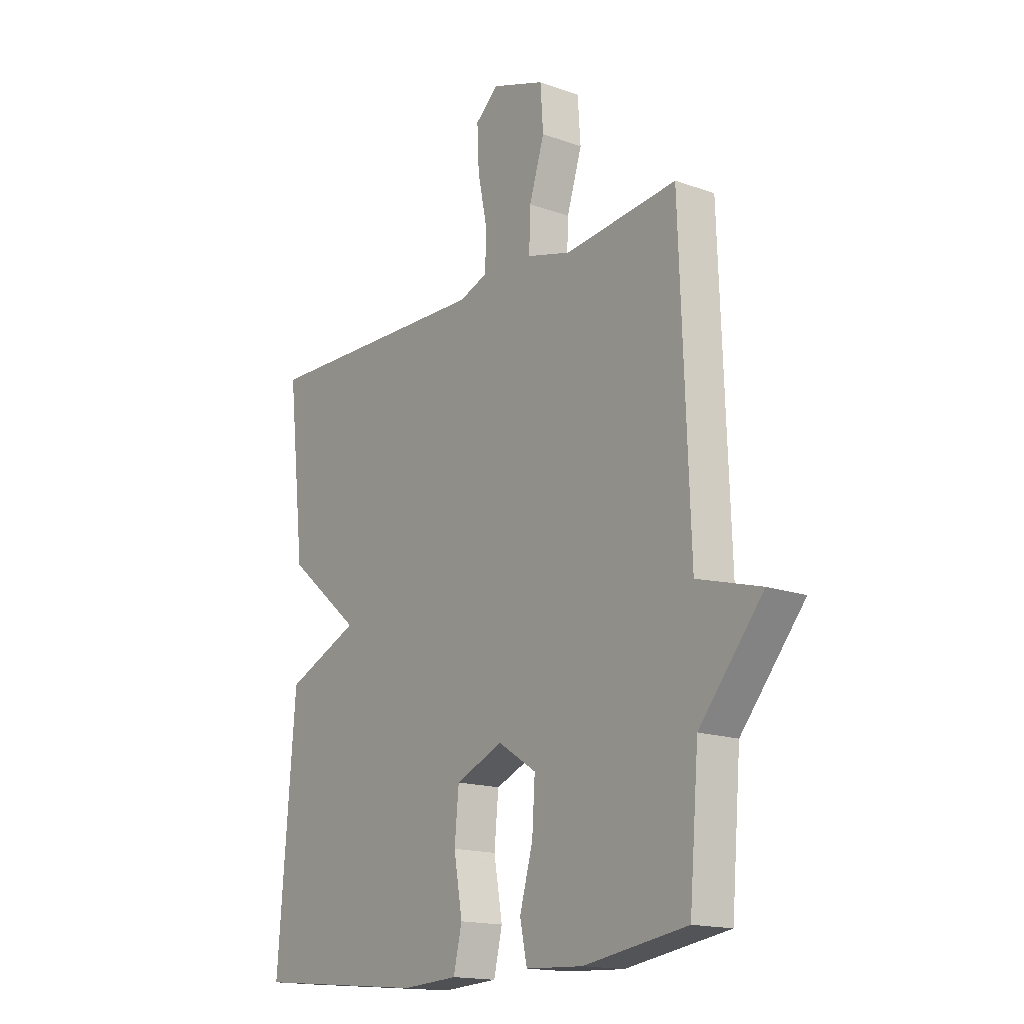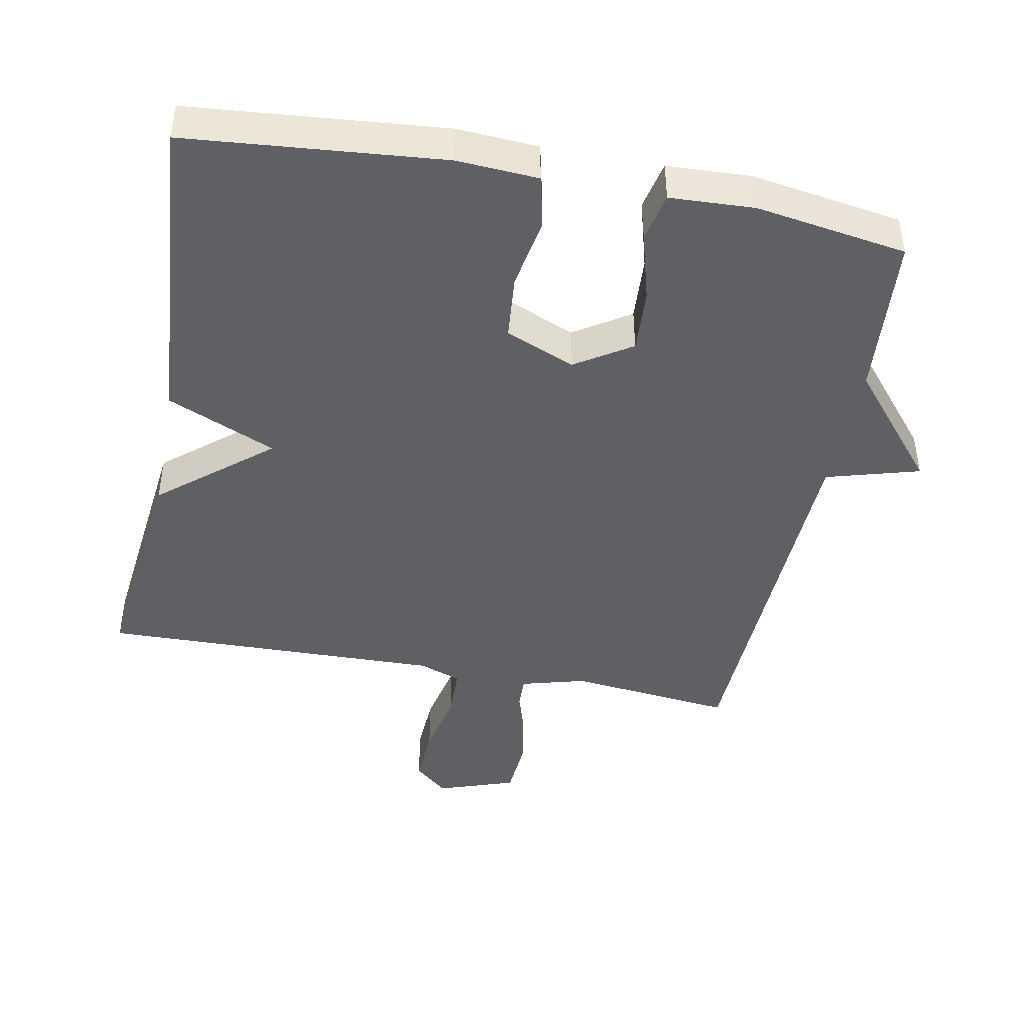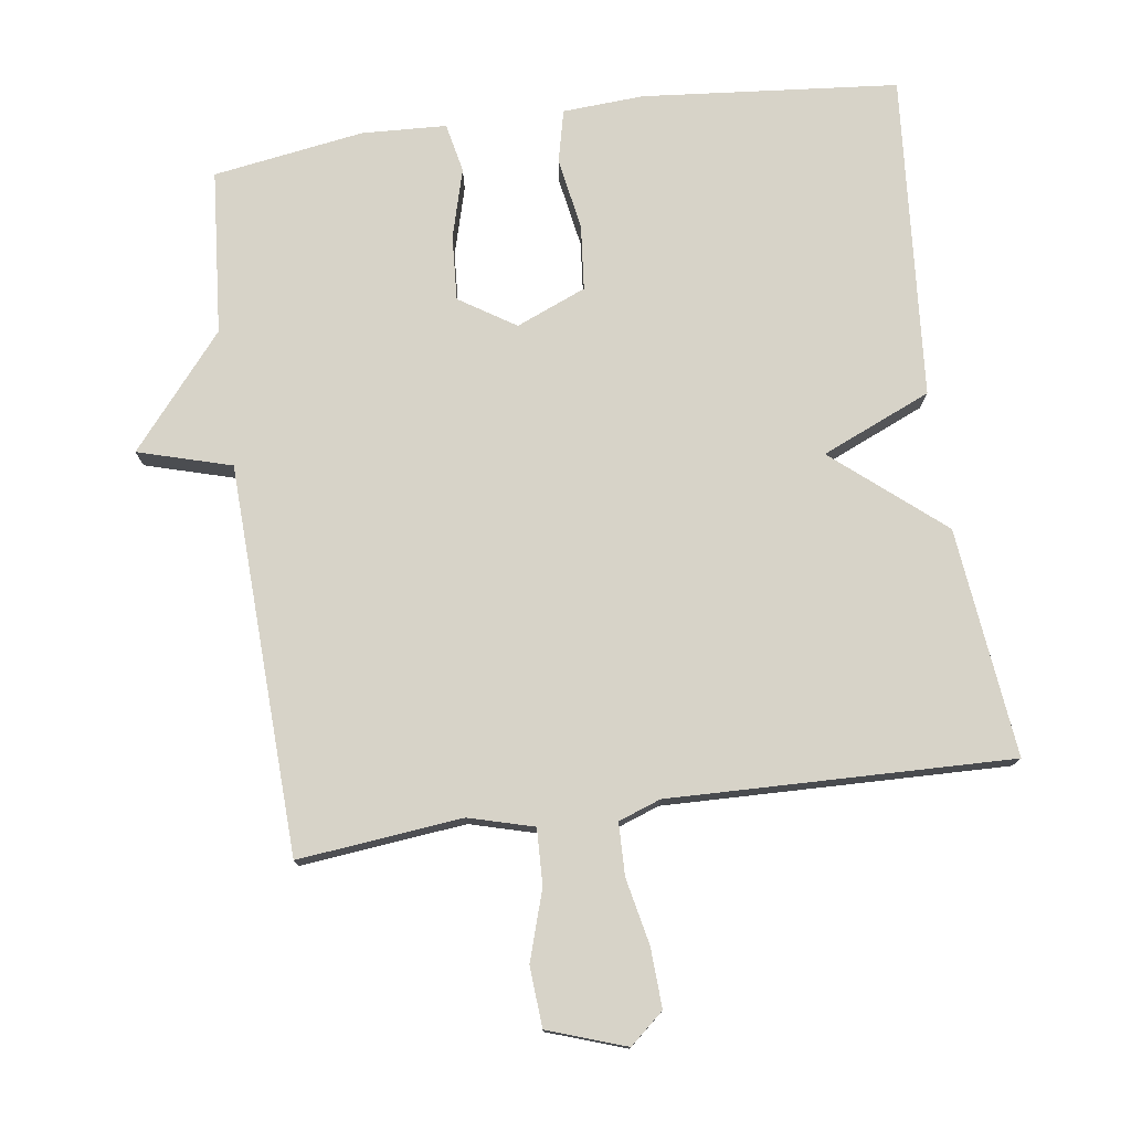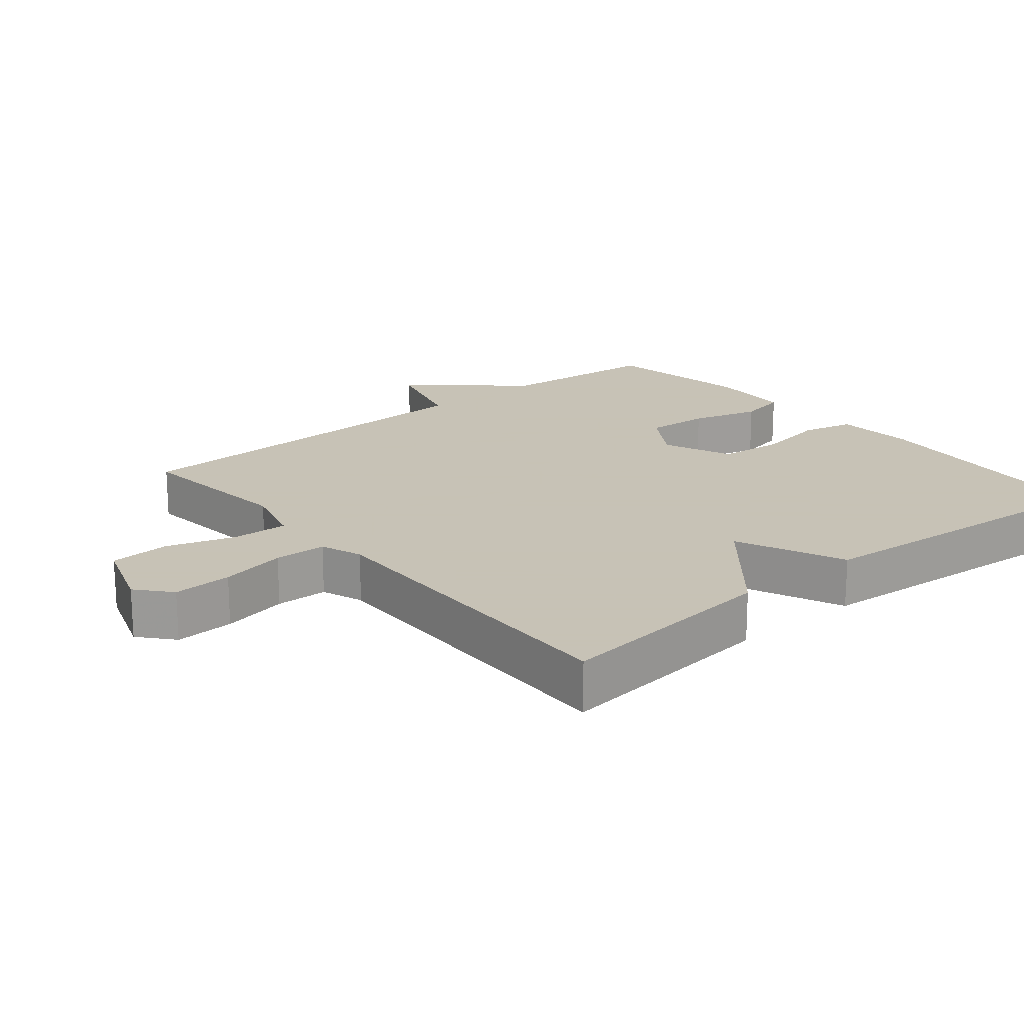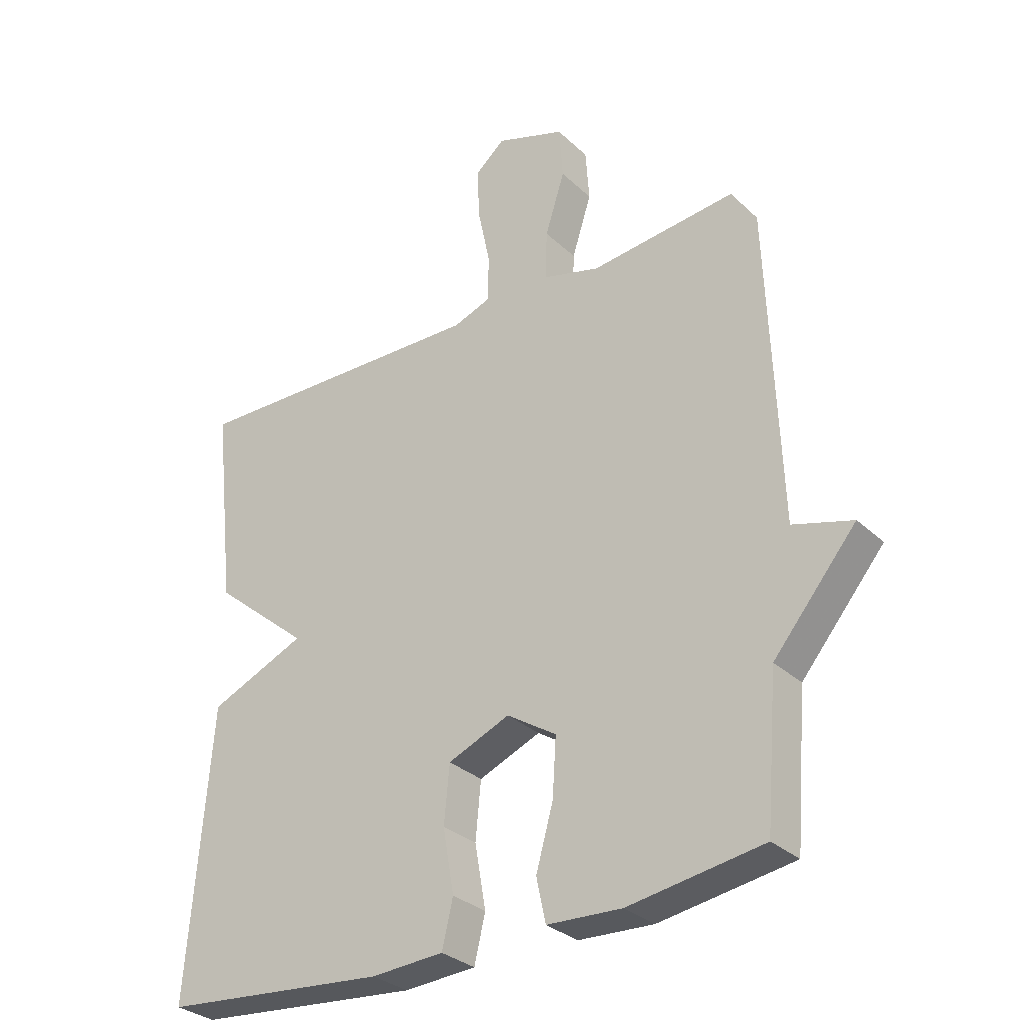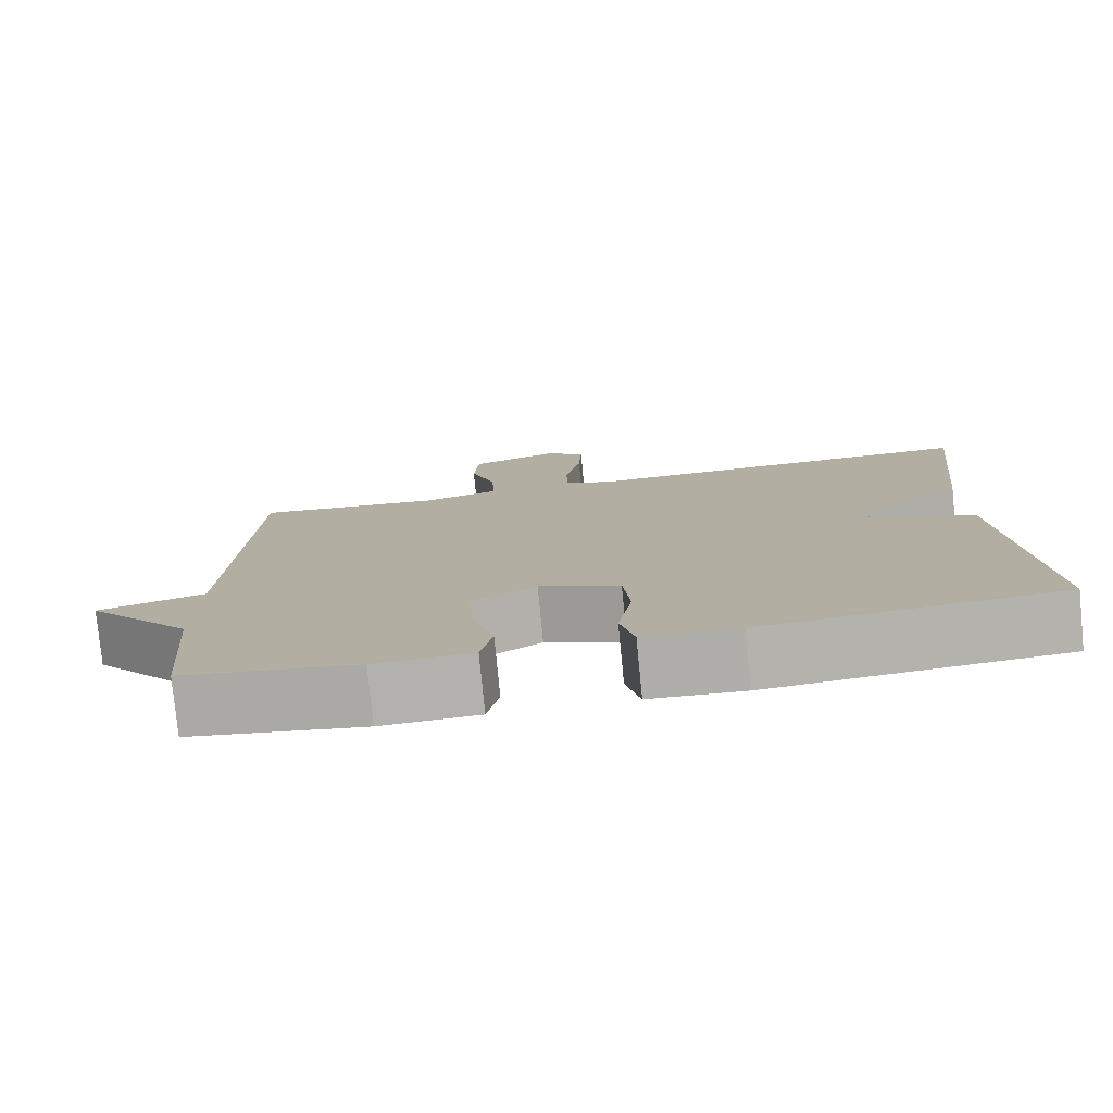
<metadata>
{"format":"obj","ext":"obj","renderer":"f3d","projection":"perspective","resolution":1024,"background":"white","views":[{"elev":-16.3,"azim":-126.2,"up":"+Z"},{"elev":-44.2,"azim":169.0,"up":"+Y"},{"elev":76.8,"azim":-8.0,"up":"+Y"},{"elev":19.1,"azim":50.3,"up":"+Y"},{"elev":-30.9,"azim":-142.6,"up":"+Z"},{"elev":-78.7,"azim":5.6,"up":"+Z"}]}
</metadata>
<code>
v -0.5 0.07 0.5
v -0.262 0.07 0.475
v -0.168 0.07 0.501
v -0.171 0.07 0.582
v -0.203 0.07 0.683
v -0.197 0.07 0.77
v -0.084 0.07 0.809
v -0.035 0.07 0.767
v -0.039 0.07 0.681
v -0.059 0.07 0.585
v -0.057 0.07 0.509
v 0.004 0.07 0.487
v 0.5 0.07 0.5
v 0.463 0.07 0.169
v 0.305 0.07 0.037
v 0.463 0.07 -0.031
v 0.5 0.07 -0.5
v 0.131 0.07 -0.534
v 0.013 0.07 -0.527
v -0.005 0.07 -0.451
v 0.013 0.07 -0.347
v 0.004 0.07 -0.253
v -0.097 0.07 -0.211
v -0.178 0.07 -0.263
v -0.172 0.07 -0.357
v -0.144 0.07 -0.457
v -0.159 0.07 -0.528
v -0.281 0.07 -0.534
v -0.5 0.07 -0.5
v -0.52 0.07 -0.262
v -0.655 0.07 -0.101
v -0.52 0.07 -0.062
v -0.5 0 0.5
v -0.262 0 0.475
v -0.168 0 0.501
v -0.171 0 0.582
v -0.203 0 0.683
v -0.197 0 0.77
v -0.084 0 0.809
v -0.035 0 0.767
v -0.039 0 0.681
v -0.059 0 0.585
v -0.057 0 0.509
v 0.004 0 0.487
v 0.5 0 0.5
v 0.463 0 0.169
v 0.305 0 0.037
v 0.463 0 -0.031
v 0.5 0 -0.5
v 0.131 0 -0.534
v 0.013 0 -0.527
v -0.005 0 -0.451
v 0.013 0 -0.347
v 0.004 0 -0.253
v -0.097 0 -0.211
v -0.178 0 -0.263
v -0.172 0 -0.357
v -0.144 0 -0.457
v -0.159 0 -0.528
v -0.281 0 -0.534
v -0.5 0 -0.5
v -0.52 0 -0.262
v -0.655 0 -0.101
v -0.52 0 -0.062
f 30 31 32
f 30 32 1
f 29 30 1
f 28 29 1
f 27 28 1
f 26 27 1
f 25 26 1
f 24 25 1 2
f 23 24 2 3
f 22 23 3 4
f 19 20 21
f 18 19 21
f 17 18 21
f 16 17 21
f 15 16 21
f 15 21 22
f 12 13 14 15
f 11 12 15 22
f 8 9 10
f 7 8 10
f 6 7 10
f 5 6 10
f 4 5 10
f 4 10 11
f 4 11 22
f 64 63 62
f 33 64 62
f 33 62 61
f 33 61 60
f 33 60 59
f 33 59 58
f 33 58 57
f 34 33 57 56
f 35 34 56 55
f 36 35 55 54
f 53 52 51
f 53 51 50
f 53 50 49
f 53 49 48
f 53 48 47
f 54 53 47
f 47 46 45 44
f 54 47 44 43
f 42 41 40
f 42 40 39
f 42 39 38
f 42 38 37
f 42 37 36
f 43 42 36
f 54 43 36
f 1 33 34 2
f 2 34 35 3
f 3 35 36 4
f 4 36 37 5
f 5 37 38 6
f 6 38 39 7
f 7 39 40 8
f 8 40 41 9
f 9 41 42 10
f 10 42 43 11
f 11 43 44 12
f 12 44 45 13
f 13 45 46 14
f 14 46 47 15
f 15 47 48 16
f 16 48 49 17
f 17 49 50 18
f 18 50 51 19
f 19 51 52 20
f 20 52 53 21
f 21 53 54 22
f 22 54 55 23
f 23 55 56 24
f 24 56 57 25
f 25 57 58 26
f 26 58 59 27
f 27 59 60 28
f 28 60 61 29
f 29 61 62 30
f 30 62 63 31
f 31 63 64 32
f 32 64 33 1

</code>
